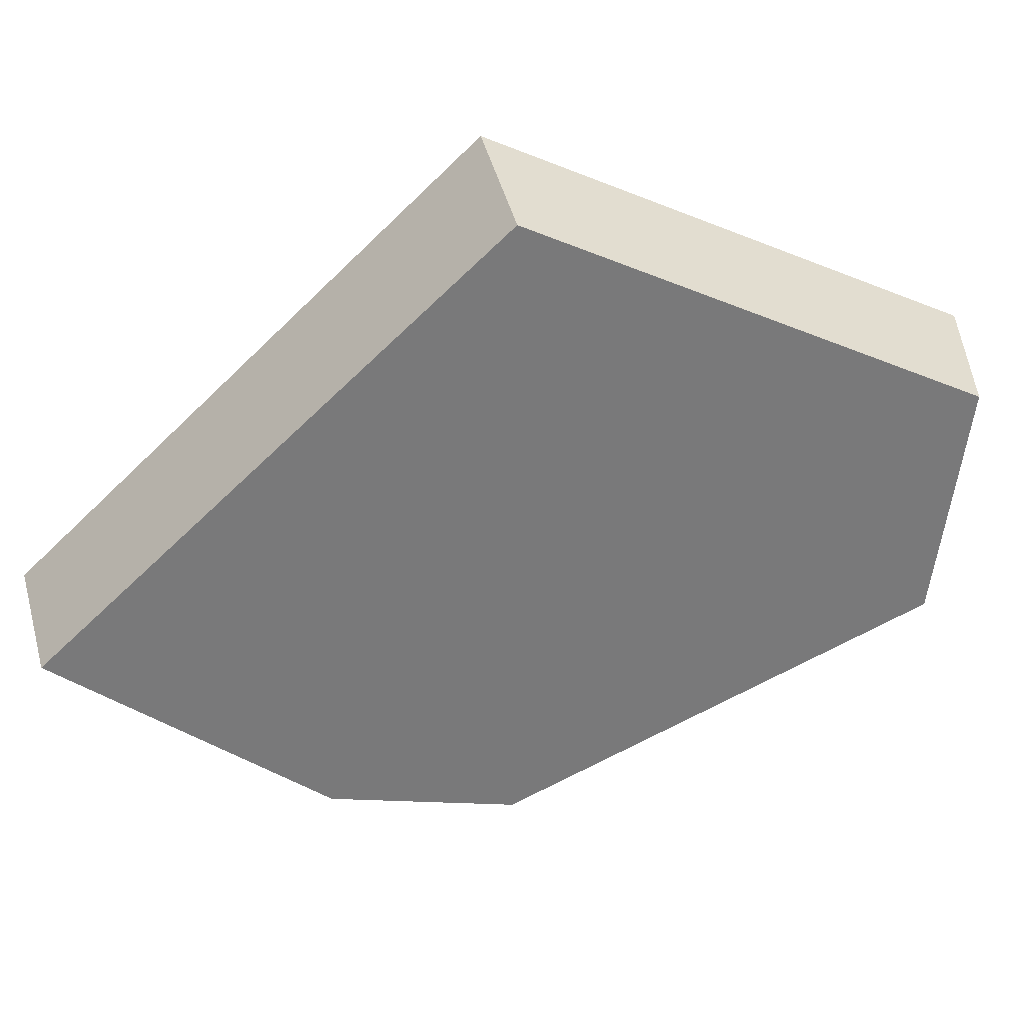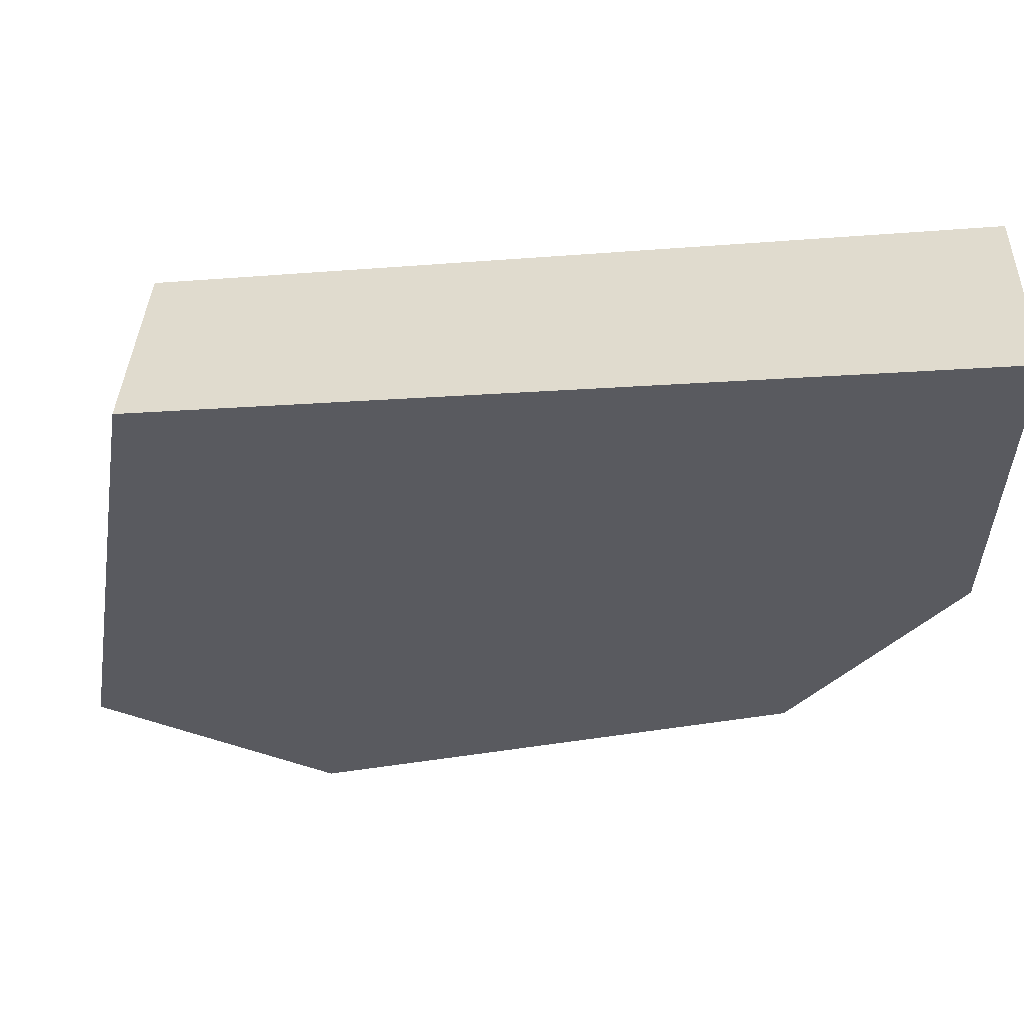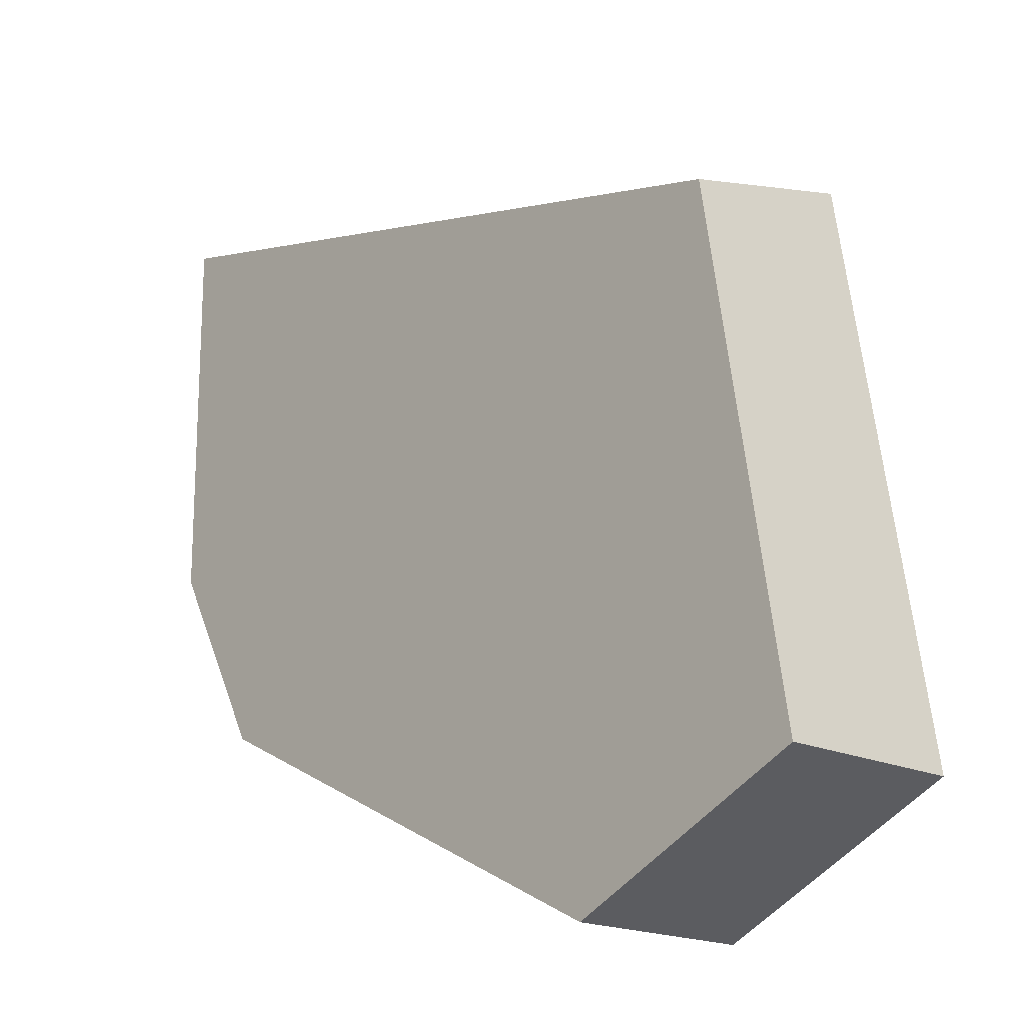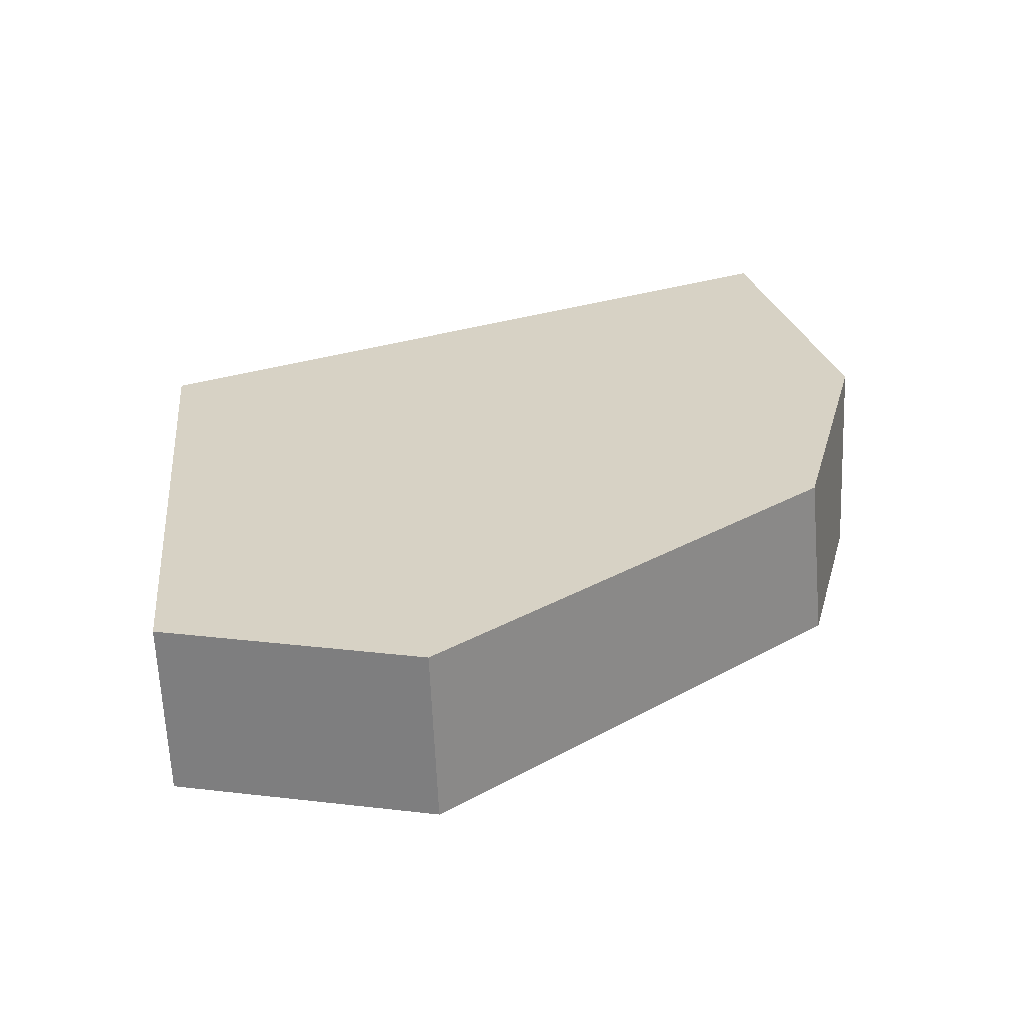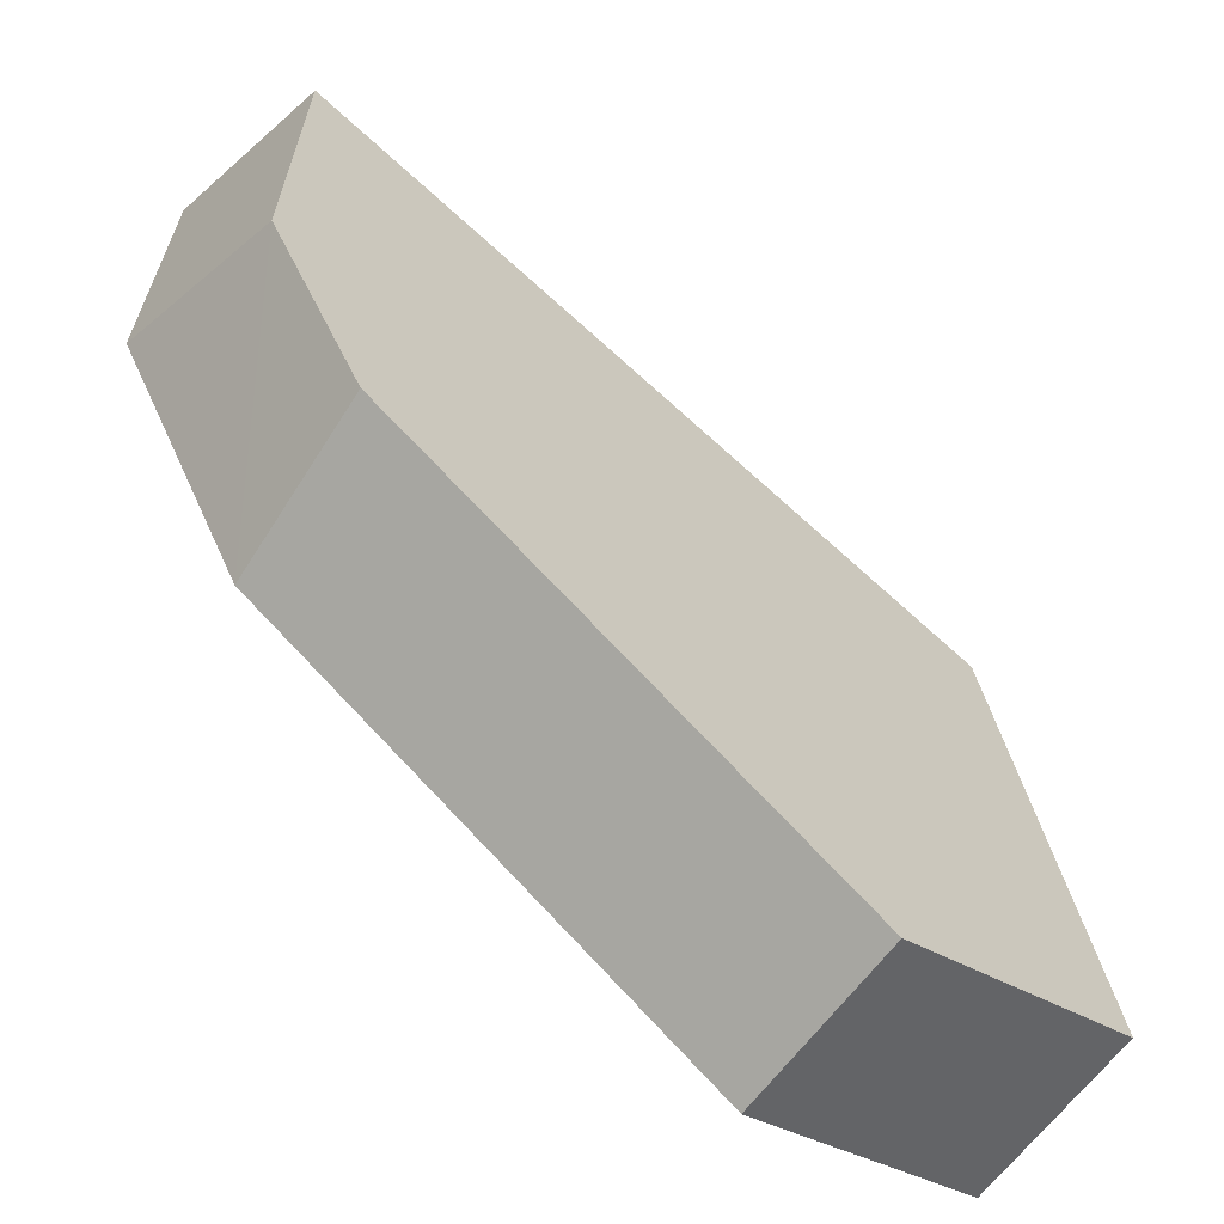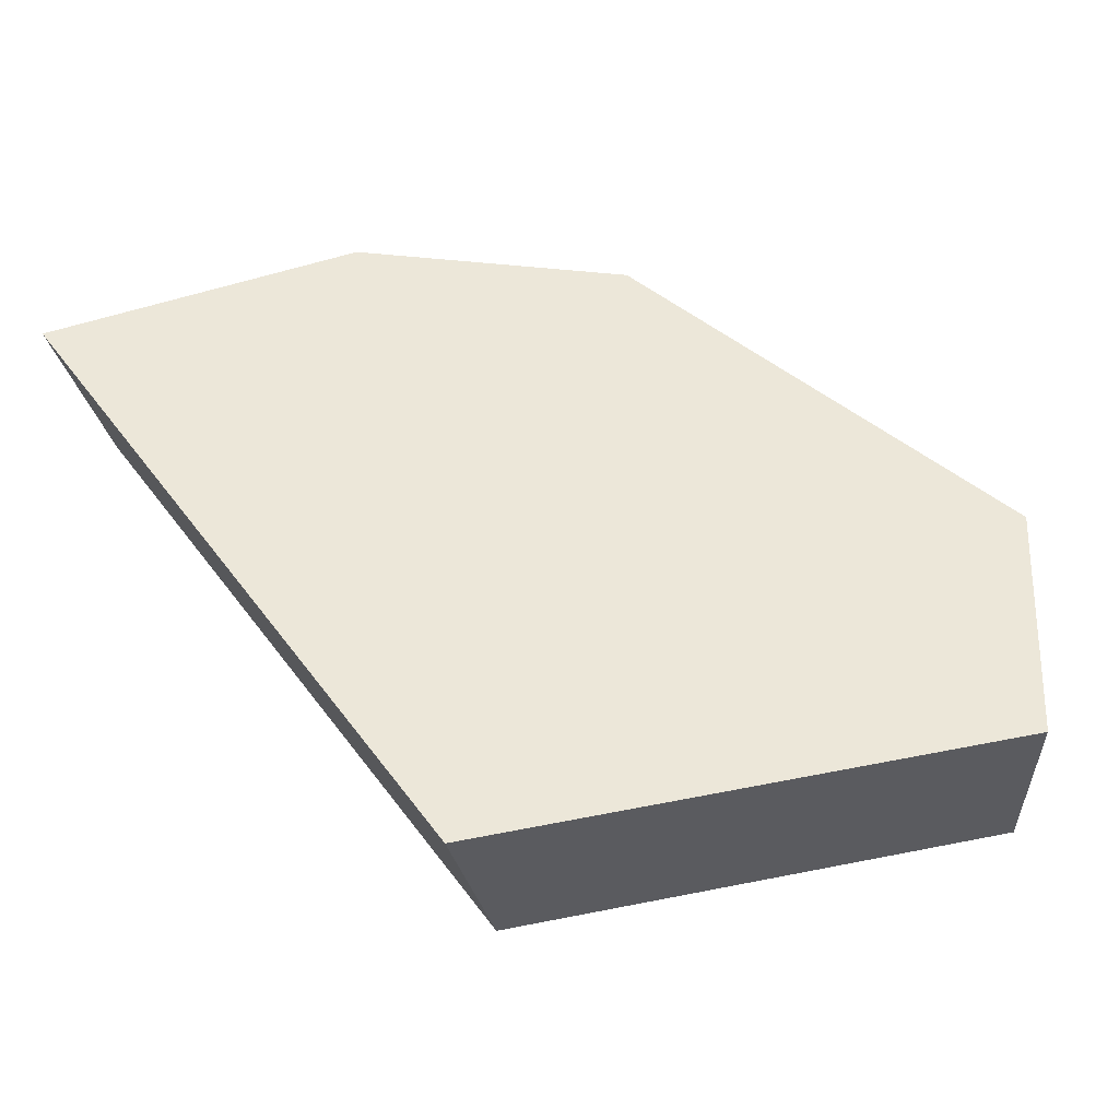
<metadata>
{"format":"obj","ext":"obj","renderer":"f3d","projection":"perspective","resolution":1024,"background":"white","views":[{"elev":-57.8,"azim":-121.2,"up":"+Z"},{"elev":57.8,"azim":5.9,"up":"+Y"},{"elev":-18.8,"azim":-132.2,"up":"+Y"},{"elev":27.4,"azim":-14.5,"up":"+Z"},{"elev":-65.1,"azim":140.7,"up":"+Y"},{"elev":50.1,"azim":-111.6,"up":"+Z"}]}
</metadata>
<code>
o Cube.004_Cube.005_Material.004_Cube.004_Cube.005_Material.0.766_Cube.004_Cube.005_Material.004_Cube.004_Cube.005_Material.0.913
v -8.399 9.679 0.2294
v -8.283 9.946 1.187
v -9.072 6.609 1.187
v -8.291 8.035 1.187
v -12.88 5.943 0.2294
v -12.91 5.933 1.187
v -12.42 8.957 1.187
v -12.43 8.717 0.2294
v -8.408 7.661 0.2294
v -8.962 6.65 0.2294
v -11.62 5.338 1.187
v -11.58 5.345 0.2294
f 3 12 10
f 12 5 8
f 7 1 8
f 11 5 12
f 1 4 9
f 7 6 11
f 9 3 10
f 6 8 5
f 3 11 12
f 8 1 9
f 9 10 8
f 10 12 8
f 7 2 1
f 11 6 5
f 1 2 4
f 11 3 7
f 3 4 7
f 4 2 7
f 9 4 3
f 6 7 8

</code>
